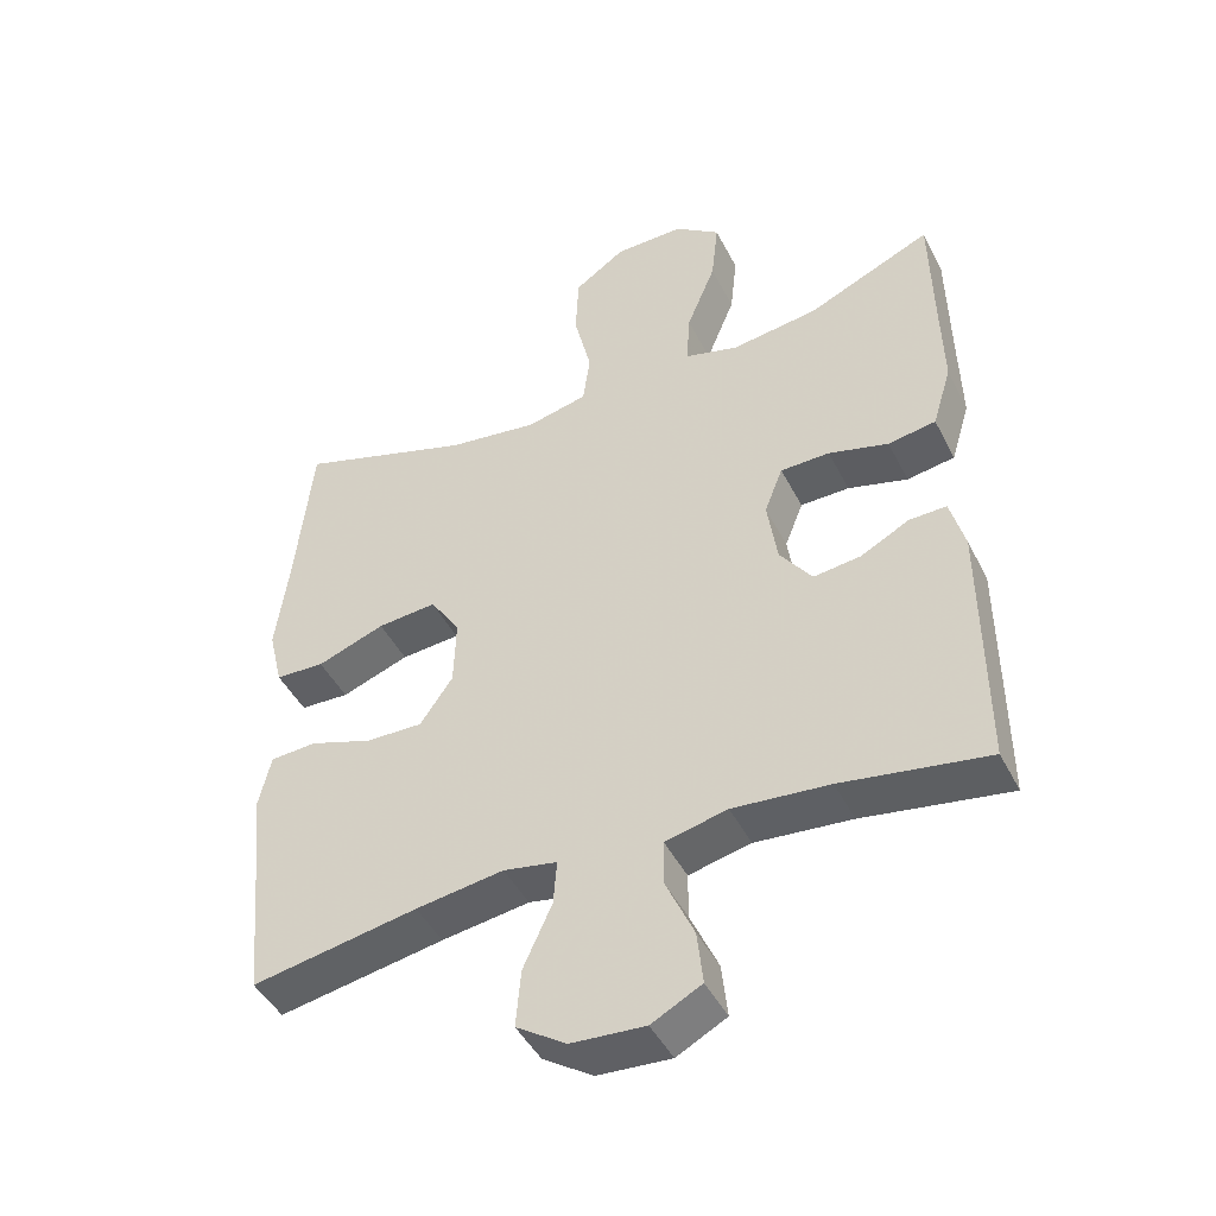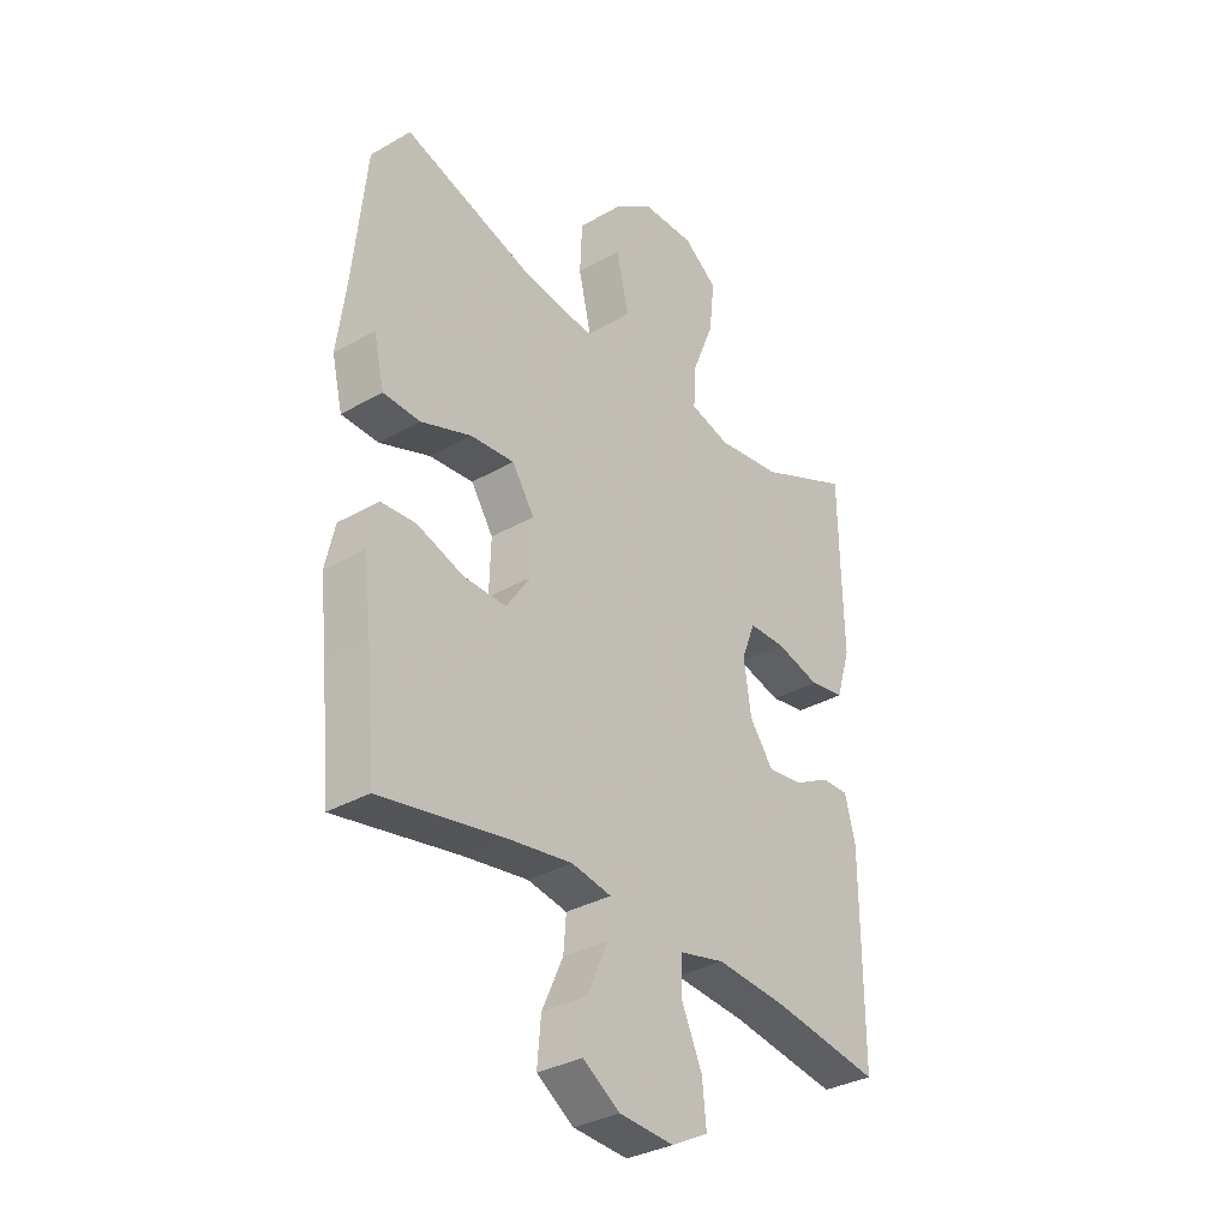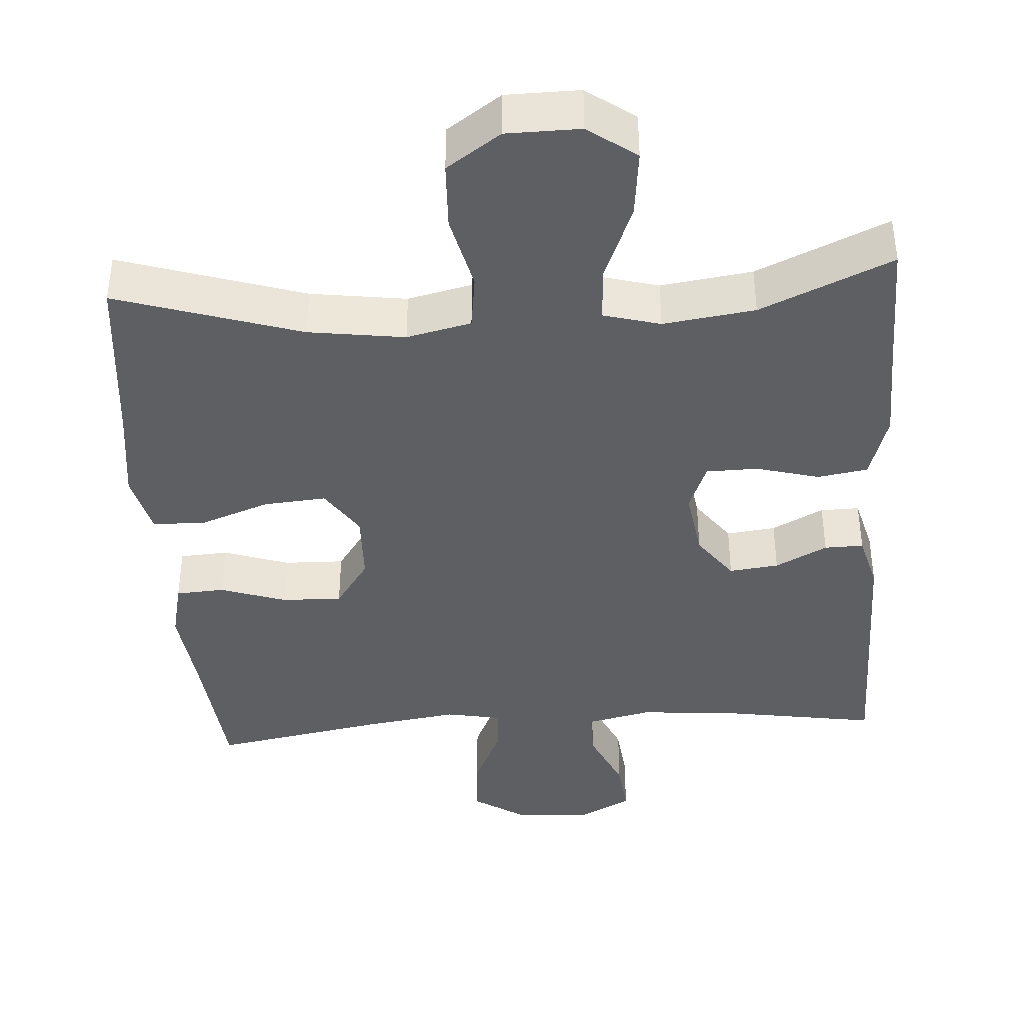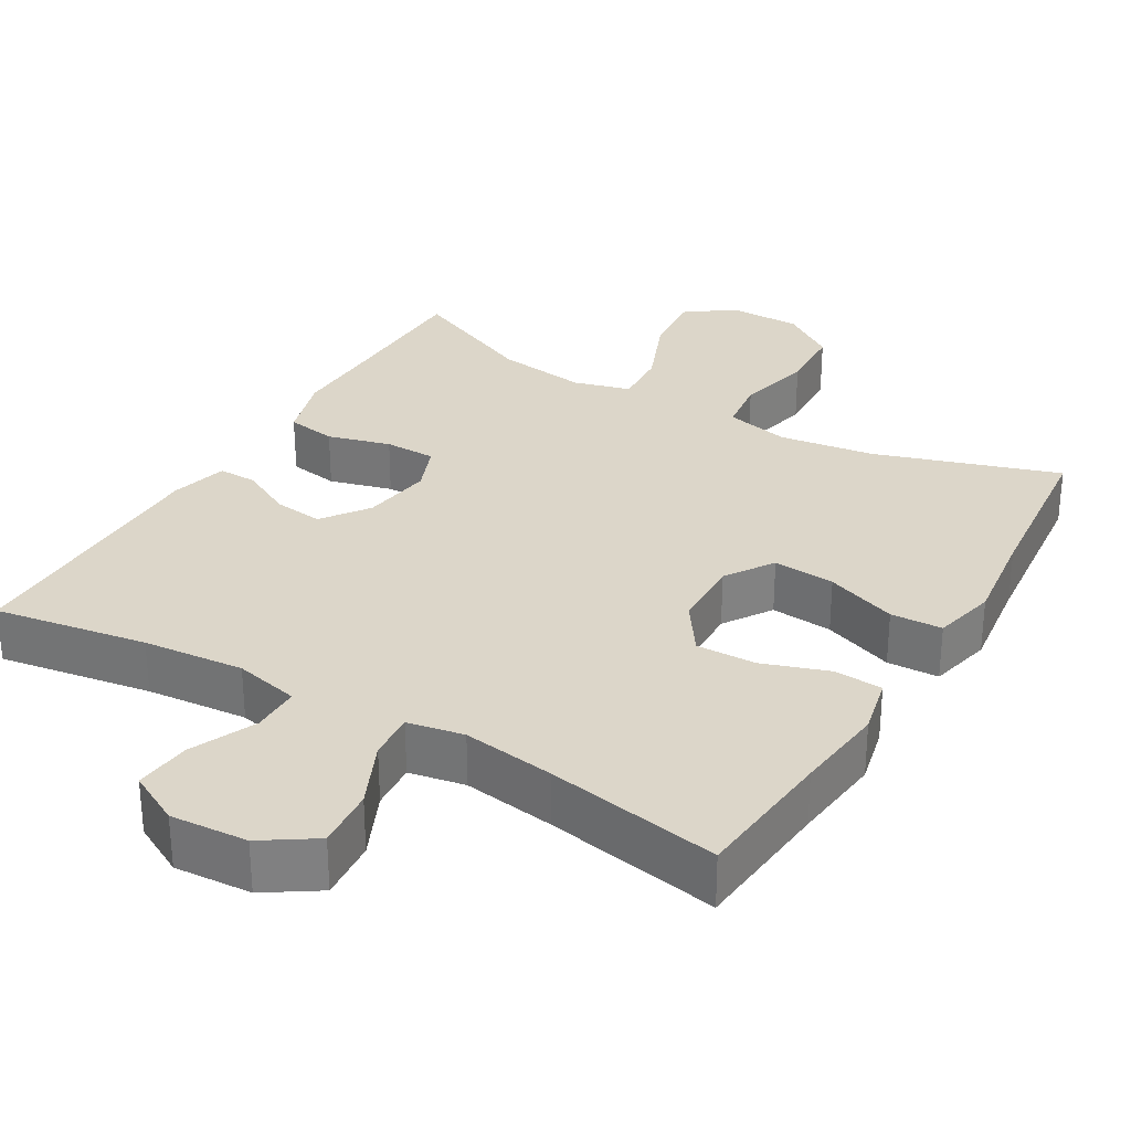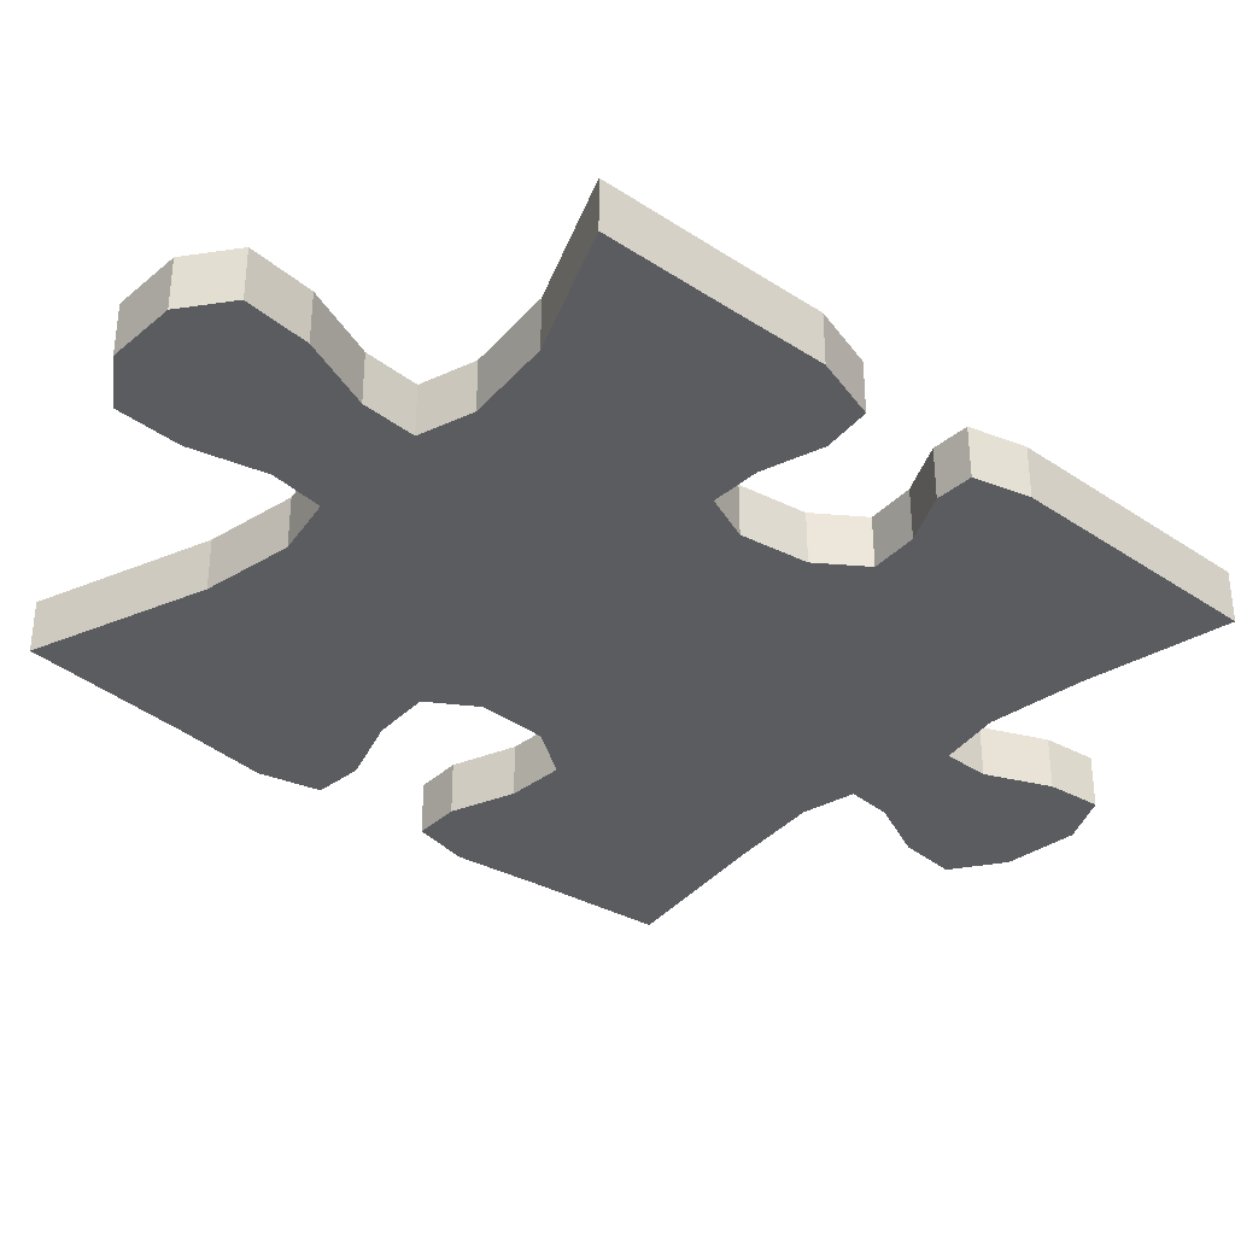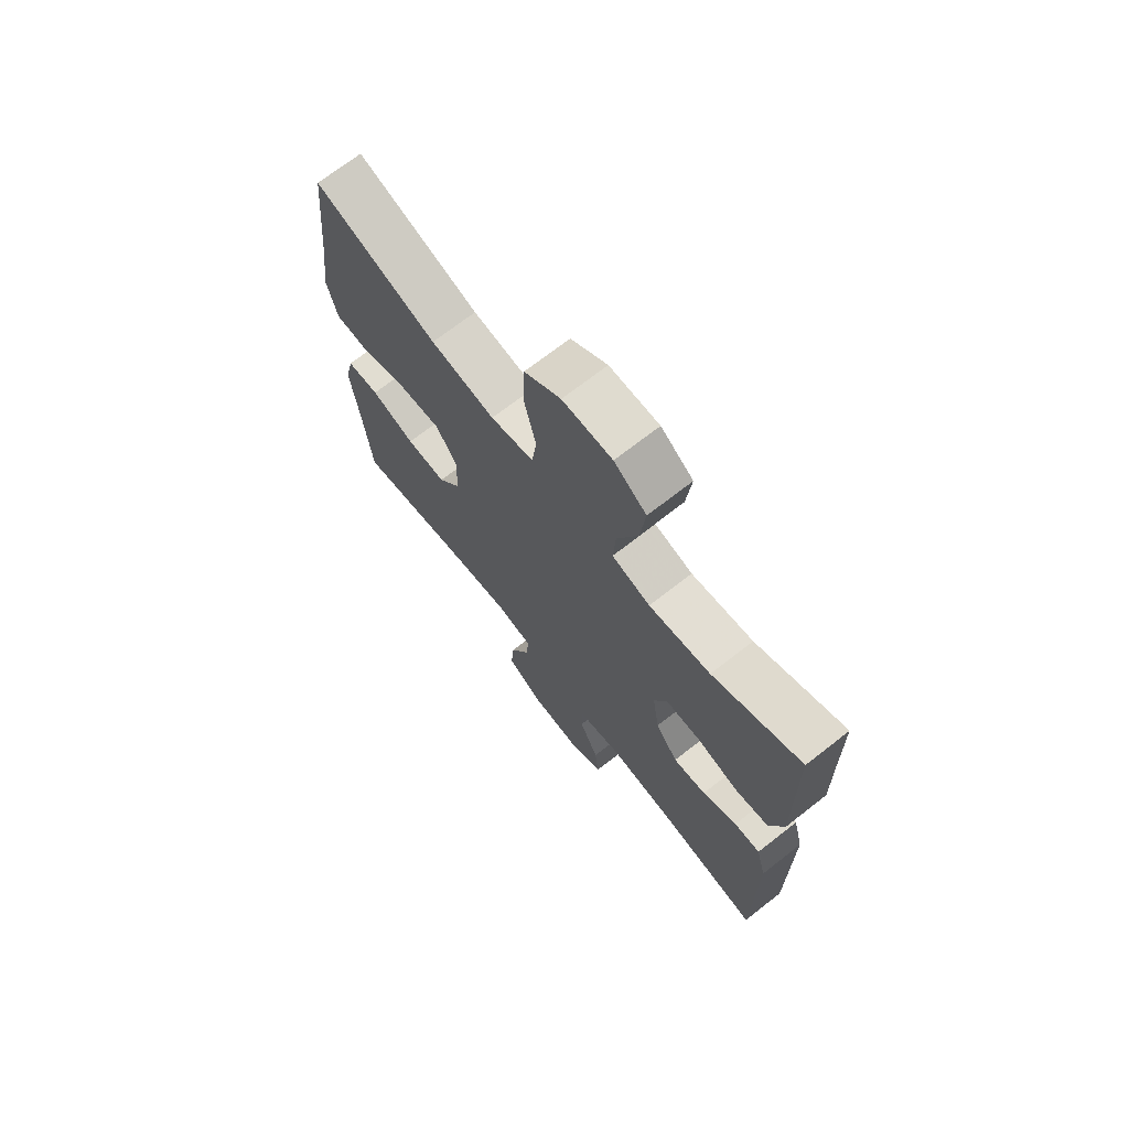
<metadata>
{"format":"obj","ext":"obj","renderer":"f3d","projection":"perspective","resolution":1024,"background":"white","views":[{"elev":-45.5,"azim":25.8,"up":"+Z"},{"elev":-33.3,"azim":-51.9,"up":"+Z"},{"elev":-40.0,"azim":3.9,"up":"+Y"},{"elev":30.2,"azim":-149.6,"up":"+Y"},{"elev":-34.4,"azim":47.5,"up":"+Y"},{"elev":70.9,"azim":52.0,"up":"+Z"}]}
</metadata>
<code>
v 0.5 0.07 -0.5
v 0.296 0.07 -0.467
v 0.161 0.07 -0.455
v 0.074 0.07 -0.475
v 0.074 0.07 -0.54
v 0.113 0.07 -0.627
v 0.121 0.07 -0.702
v 0.051 0.07 -0.739
v -0.052 0.07 -0.732
v -0.122 0.07 -0.686
v -0.115 0.07 -0.605
v -0.075 0.07 -0.517
v -0.07 0.07 -0.454
v -0.145 0.07 -0.44
v -0.268 0.07 -0.458
v -0.5 0.07 -0.5
v -0.518 0.07 -0.31
v -0.532 0.07 -0.188
v -0.514 0.07 -0.109
v -0.449 0.07 -0.105
v -0.361 0.07 -0.135
v -0.281 0.07 -0.137
v -0.235 0.07 -0.07
v -0.232 0.07 0.026
v -0.274 0.07 0.09
v -0.357 0.07 0.083
v -0.452 0.07 0.048
v -0.521 0.07 0.051
v -0.541 0.07 0.135
v -0.524 0.07 0.266
v -0.5 0.07 0.5
v -0.255 0.07 0.421
v -0.127 0.07 0.403
v -0.041 0.07 0.423
v -0.031 0.07 0.497
v -0.055 0.07 0.599
v -0.051 0.07 0.69
v 0.021 0.07 0.74
v 0.119 0.07 0.741
v 0.183 0.07 0.694
v 0.173 0.07 0.603
v 0.132 0.07 0.502
v 0.127 0.07 0.426
v 0.203 0.07 0.405
v 0.325 0.07 0.422
v 0.5 0.07 0.5
v 0.503 0.07 0.319
v 0.506 0.07 0.189
v 0.479 0.07 0.1
v 0.412 0.07 0.089
v 0.328 0.07 0.112
v 0.259 0.07 0.111
v 0.233 0.07 0.045
v 0.247 0.07 -0.049
v 0.292 0.07 -0.111
v 0.358 0.07 -0.103
v 0.427 0.07 -0.067
v 0.479 0.07 -0.066
v 0.499 0.07 -0.142
v 0.5 0 -0.5
v 0.296 0 -0.467
v 0.161 0 -0.455
v 0.074 0 -0.475
v 0.074 0 -0.54
v 0.113 0 -0.627
v 0.121 0 -0.702
v 0.051 0 -0.739
v -0.052 0 -0.732
v -0.122 0 -0.686
v -0.115 0 -0.605
v -0.075 0 -0.517
v -0.07 0 -0.454
v -0.145 0 -0.44
v -0.268 0 -0.458
v -0.5 0 -0.5
v -0.518 0 -0.31
v -0.532 0 -0.188
v -0.514 0 -0.109
v -0.449 0 -0.105
v -0.361 0 -0.135
v -0.281 0 -0.137
v -0.235 0 -0.07
v -0.232 0 0.026
v -0.274 0 0.09
v -0.357 0 0.083
v -0.452 0 0.048
v -0.521 0 0.051
v -0.541 0 0.135
v -0.524 0 0.266
v -0.5 0 0.5
v -0.255 0 0.421
v -0.127 0 0.403
v -0.041 0 0.423
v -0.031 0 0.497
v -0.055 0 0.599
v -0.051 0 0.69
v 0.021 0 0.74
v 0.119 0 0.741
v 0.183 0 0.694
v 0.173 0 0.603
v 0.132 0 0.502
v 0.127 0 0.426
v 0.203 0 0.405
v 0.325 0 0.422
v 0.5 0 0.5
v 0.503 0 0.319
v 0.506 0 0.189
v 0.479 0 0.1
v 0.412 0 0.089
v 0.328 0 0.112
v 0.259 0 0.111
v 0.233 0 0.045
v 0.247 0 -0.049
v 0.292 0 -0.111
v 0.358 0 -0.103
v 0.427 0 -0.067
v 0.479 0 -0.066
v 0.499 0 -0.142
f 59 1 2
f 58 59 2
f 57 58 2
f 56 57 2
f 55 56 2 3
f 54 55 3 4
f 53 54 4
f 49 50 51
f 48 49 51
f 47 48 51
f 47 51 52
f 46 47 52
f 45 46 52
f 44 45 52 53
f 40 41 42
f 39 40 42
f 38 39 42
f 37 38 42
f 36 37 42
f 35 36 42
f 34 35 42 43
f 44 53 4
f 43 44 4
f 34 43 4
f 33 34 4
f 28 29 30
f 27 28 30
f 26 27 30
f 30 31 32
f 26 30 32
f 25 26 32
f 19 20 21
f 18 19 21
f 17 18 21
f 17 21 22
f 16 17 22
f 15 16 22
f 14 15 22 23
f 10 11 12
f 9 10 12
f 8 9 12
f 7 8 12
f 6 7 12
f 5 6 12
f 5 12 13
f 4 5 13
f 14 23 24
f 13 14 24
f 4 13 24
f 33 4 24
f 24 25 32 33
f 61 60 118
f 61 118 117
f 61 117 116
f 61 116 115
f 62 61 115 114
f 63 62 114 113
f 63 113 112
f 110 109 108
f 110 108 107
f 110 107 106
f 111 110 106
f 111 106 105
f 111 105 104
f 112 111 104 103
f 101 100 99
f 101 99 98
f 101 98 97
f 101 97 96
f 101 96 95
f 101 95 94
f 102 101 94 93
f 63 112 103
f 63 103 102
f 63 102 93
f 63 93 92
f 89 88 87
f 89 87 86
f 89 86 85
f 91 90 89
f 91 89 85
f 91 85 84
f 80 79 78
f 80 78 77
f 80 77 76
f 81 80 76
f 81 76 75
f 81 75 74
f 82 81 74 73
f 71 70 69
f 71 69 68
f 71 68 67
f 71 67 66
f 71 66 65
f 71 65 64
f 72 71 64
f 72 64 63
f 83 82 73
f 83 73 72
f 83 72 63
f 83 63 92
f 92 91 84 83
f 1 60 61 2
f 2 61 62 3
f 3 62 63 4
f 4 63 64 5
f 5 64 65 6
f 6 65 66 7
f 7 66 67 8
f 8 67 68 9
f 9 68 69 10
f 10 69 70 11
f 11 70 71 12
f 12 71 72 13
f 13 72 73 14
f 14 73 74 15
f 15 74 75 16
f 16 75 76 17
f 17 76 77 18
f 18 77 78 19
f 19 78 79 20
f 20 79 80 21
f 21 80 81 22
f 22 81 82 23
f 23 82 83 24
f 24 83 84 25
f 25 84 85 26
f 26 85 86 27
f 27 86 87 28
f 28 87 88 29
f 29 88 89 30
f 30 89 90 31
f 31 90 91 32
f 32 91 92 33
f 33 92 93 34
f 34 93 94 35
f 35 94 95 36
f 36 95 96 37
f 37 96 97 38
f 38 97 98 39
f 39 98 99 40
f 40 99 100 41
f 41 100 101 42
f 42 101 102 43
f 43 102 103 44
f 44 103 104 45
f 45 104 105 46
f 46 105 106 47
f 47 106 107 48
f 48 107 108 49
f 49 108 109 50
f 50 109 110 51
f 51 110 111 52
f 52 111 112 53
f 53 112 113 54
f 54 113 114 55
f 55 114 115 56
f 56 115 116 57
f 57 116 117 58
f 58 117 118 59
f 59 118 60 1

</code>
